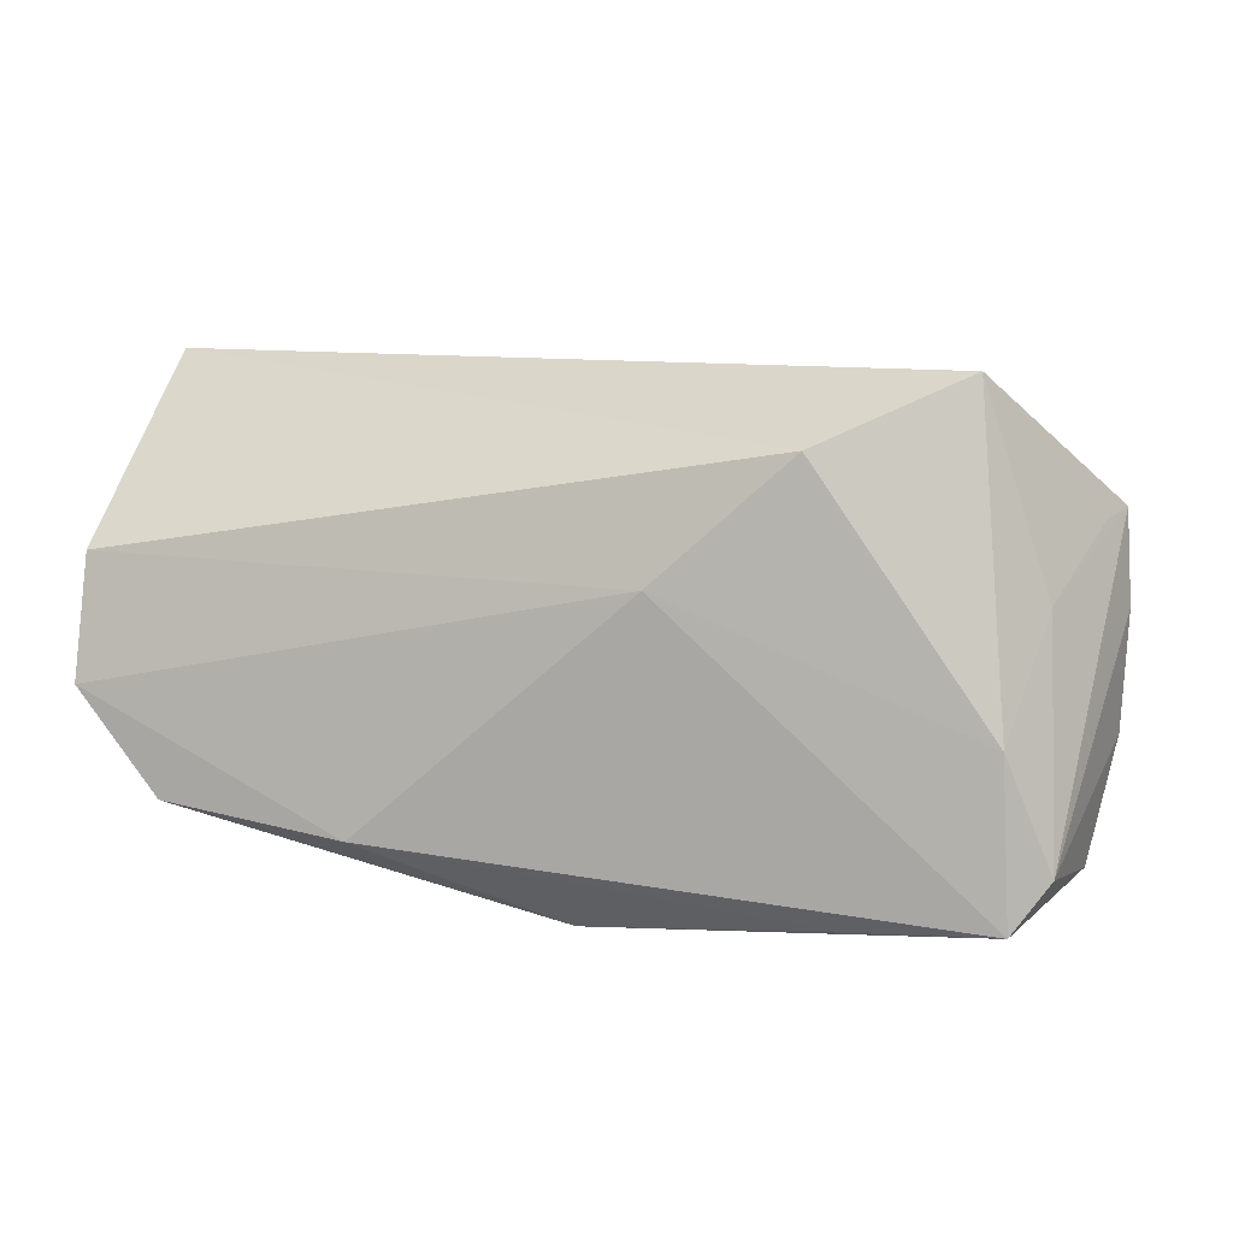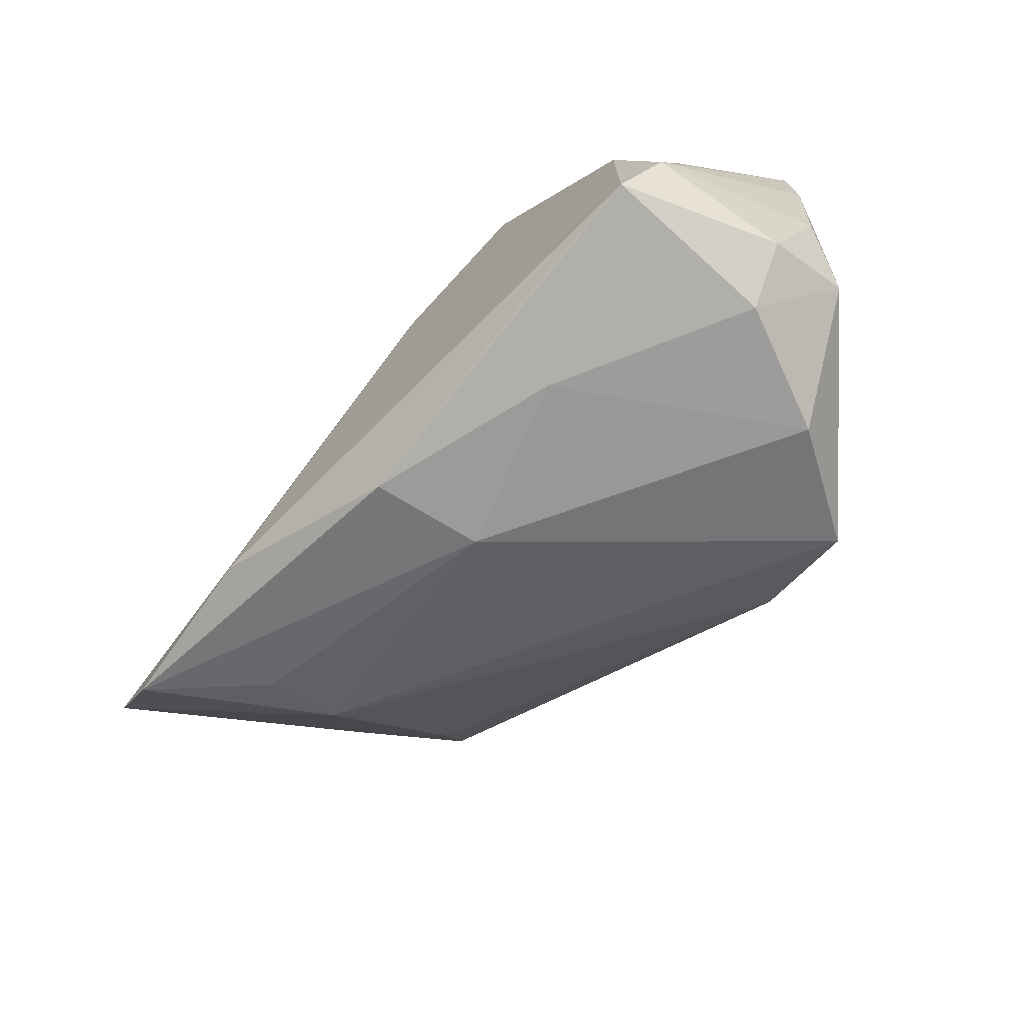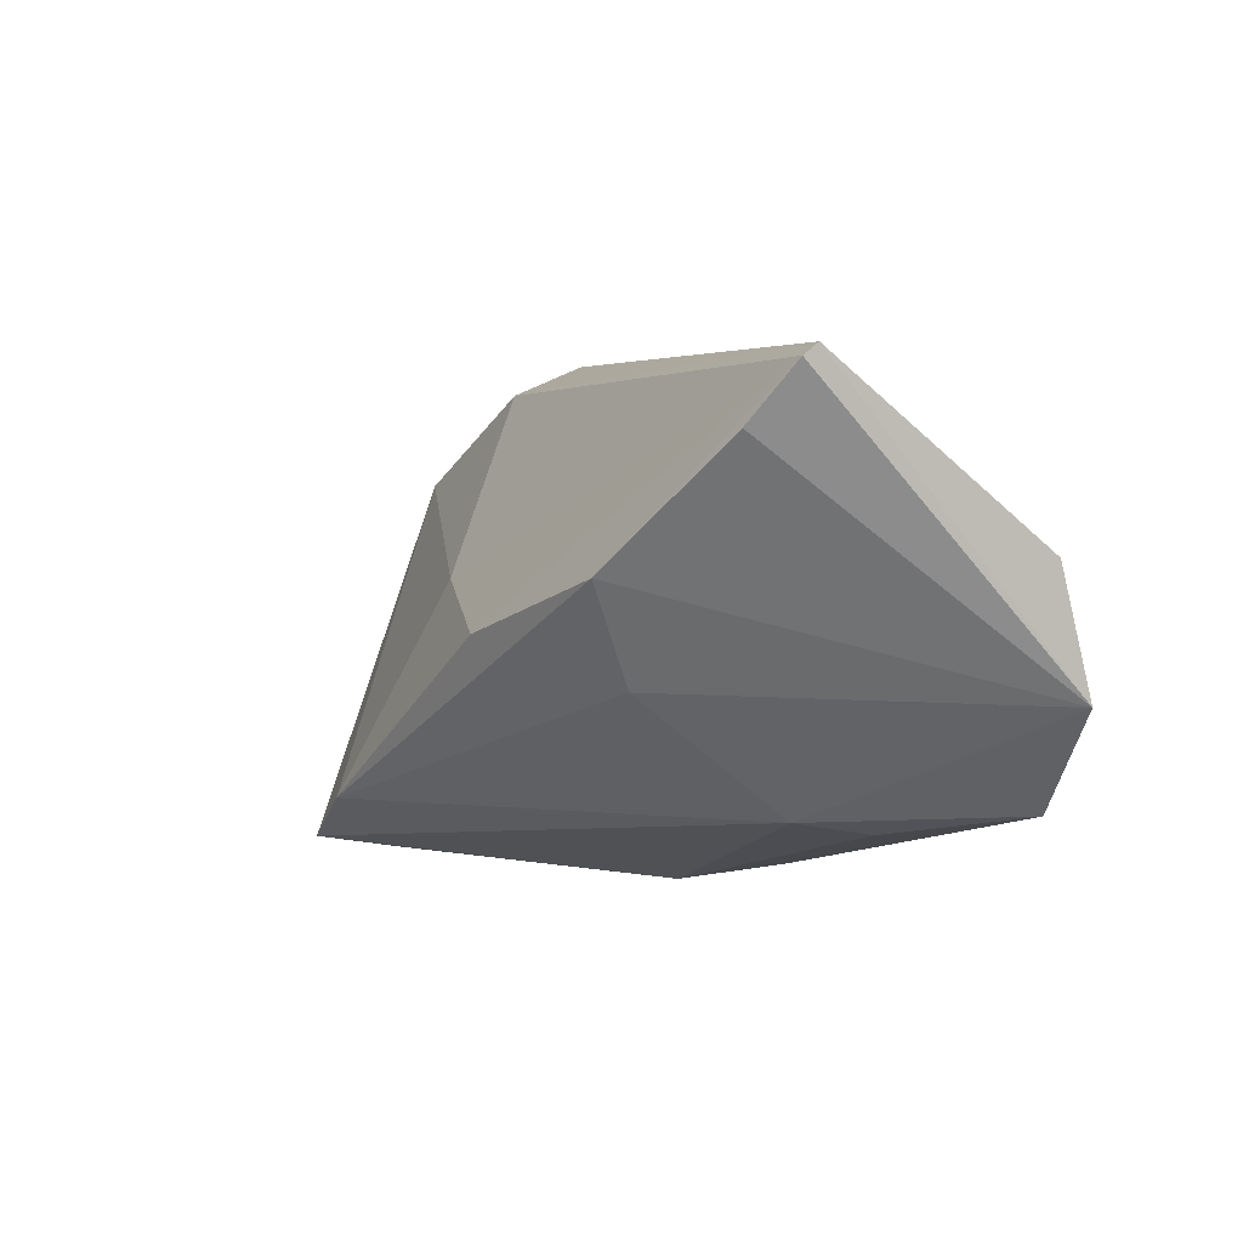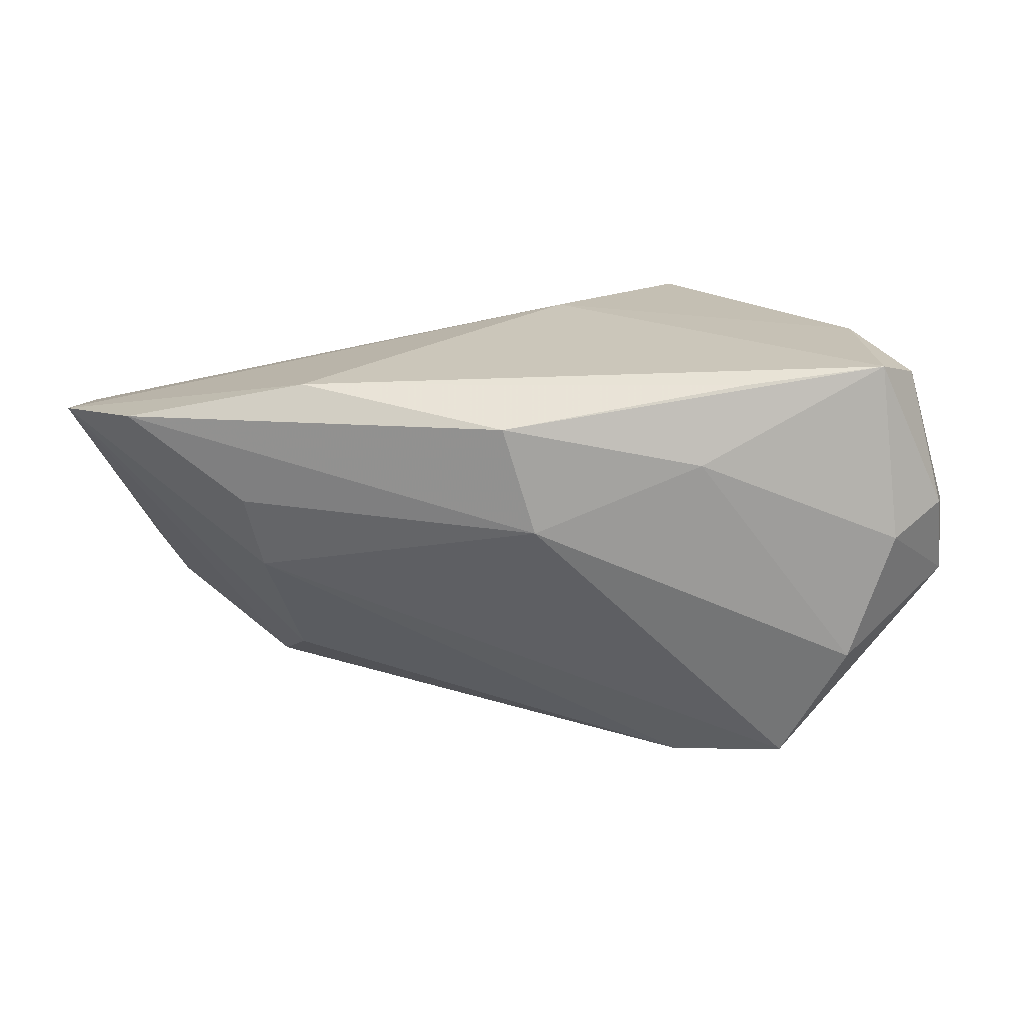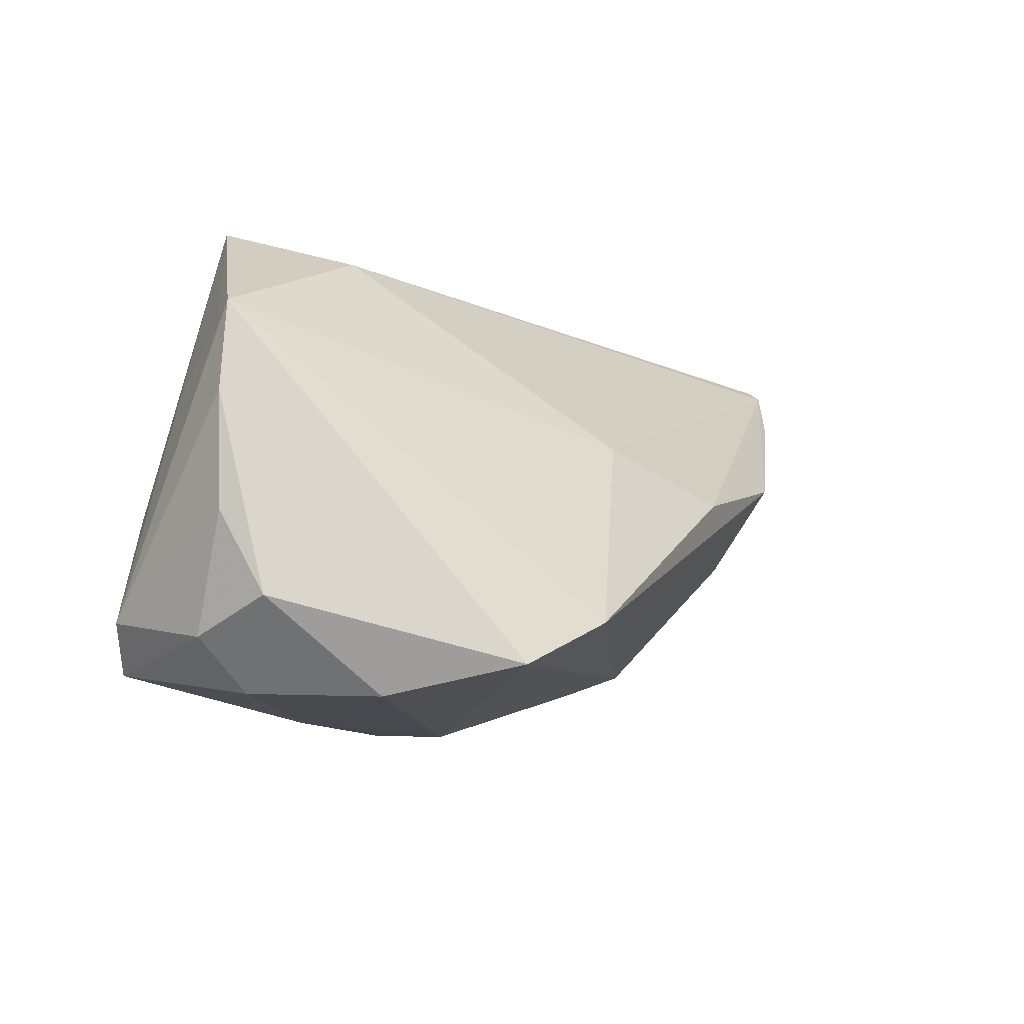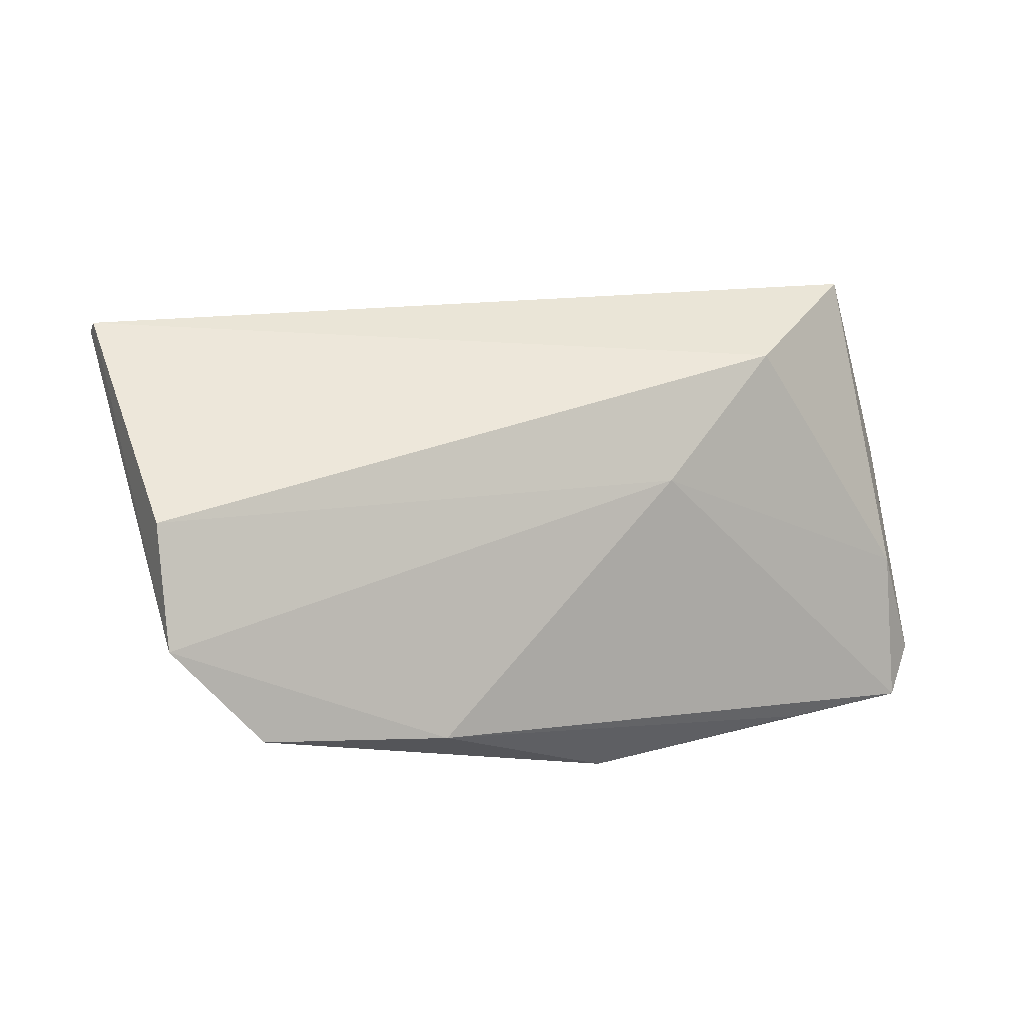
<metadata>
{"format":"obj","ext":"obj","renderer":"f3d","projection":"perspective","resolution":1024,"background":"white","views":[{"elev":12.0,"azim":11.7,"up":"+Y"},{"elev":-67.3,"azim":46.4,"up":"+Y"},{"elev":3.5,"azim":-118.7,"up":"+Y"},{"elev":-68.0,"azim":3.4,"up":"+Y"},{"elev":-12.8,"azim":123.4,"up":"+Y"},{"elev":13.1,"azim":-29.7,"up":"+Y"}]}
</metadata>
<code>
v -0.0369 -0.01766 -0.002275
v 0.04312 -0.02482 0.02254
v 0.05383 -0.008385 -0.002217
v 0.004007 0.01076 0.02254
v -0.05244 -0.01645 0.01881
v 0.04762 -0.01905 0.01976
v -0.01707 0.002012 -0.03013
v -0.05536 0.02338 -0.01976
v -0.0008953 -0.02953 0.004814
v 0.0441 -0.02875 0.001208
v 0.04203 -0.004936 0.02145
v 0.01631 -0.01936 -0.03216
v 0.02623 -0.02573 0.02144
v -0.06268 0.01082 0.01244
v 0.0204 0.02571 0.02046
v 0.05167 -0.01876 -0.007491
v 0.04618 0.008596 0.01199
v -0.03841 -0.01946 0.007371
v 0.000621 0.007165 -0.02434
v 0.03798 -0.02953 -0.0144
v 0.03813 0.03343 0.01224
v 0.05446 0.006106 -0.002141
v 0.02011 -0.02914 0.01241
v 0.0537 0.0174 -0.002314
v -0.02928 -0.01883 0.02254
v -0.03919 0.008775 -0.02727
v 0.05154 0.01648 0.001191
v -0.06041 0.03003 -0.01636
v -0.03493 -0.003198 -0.02069
v 0.05069 -0.02257 0.003324
v -0.06312 -0.004091 0.01629
v 0.02939 0.02911 -0.002004
v 0.02965 -0.0259 -0.02944
v -0.004132 -0.02826 0.01825
v -0.06059 0.03137 -0.0146
f 6 22 24
f 3 22 6
f 19 24 12
f 14 4 15
f 15 35 14
f 21 35 15
f 12 24 33
f 17 6 24
f 30 6 2
f 3 6 30
f 32 19 28
f 24 19 32
f 21 24 32
f 32 35 21
f 28 35 32
f 28 19 7
f 7 19 12
f 2 6 11
f 11 4 2
f 11 15 4
f 21 15 11
f 11 17 21
f 6 17 11
f 28 8 31
f 14 35 31
f 31 35 28
f 31 4 14
f 9 33 20
f 20 23 9
f 27 24 21
f 21 17 27
f 27 17 24
f 10 30 2
f 2 23 10
f 10 23 20
f 3 30 16
f 16 10 20
f 30 10 16
f 20 33 16
f 16 22 3
f 24 22 16
f 16 33 24
f 26 8 28
f 28 7 26
f 29 31 26
f 26 31 8
f 12 29 26
f 26 7 12
f 2 4 25
f 4 31 25
f 25 31 5
f 33 9 1
f 12 33 1
f 1 31 29
f 5 31 1
f 1 29 12
f 2 25 13
f 34 9 23
f 34 13 25
f 5 9 34
f 34 25 5
f 34 23 2
f 2 13 34
f 18 9 5
f 5 1 18
f 18 1 9

</code>
